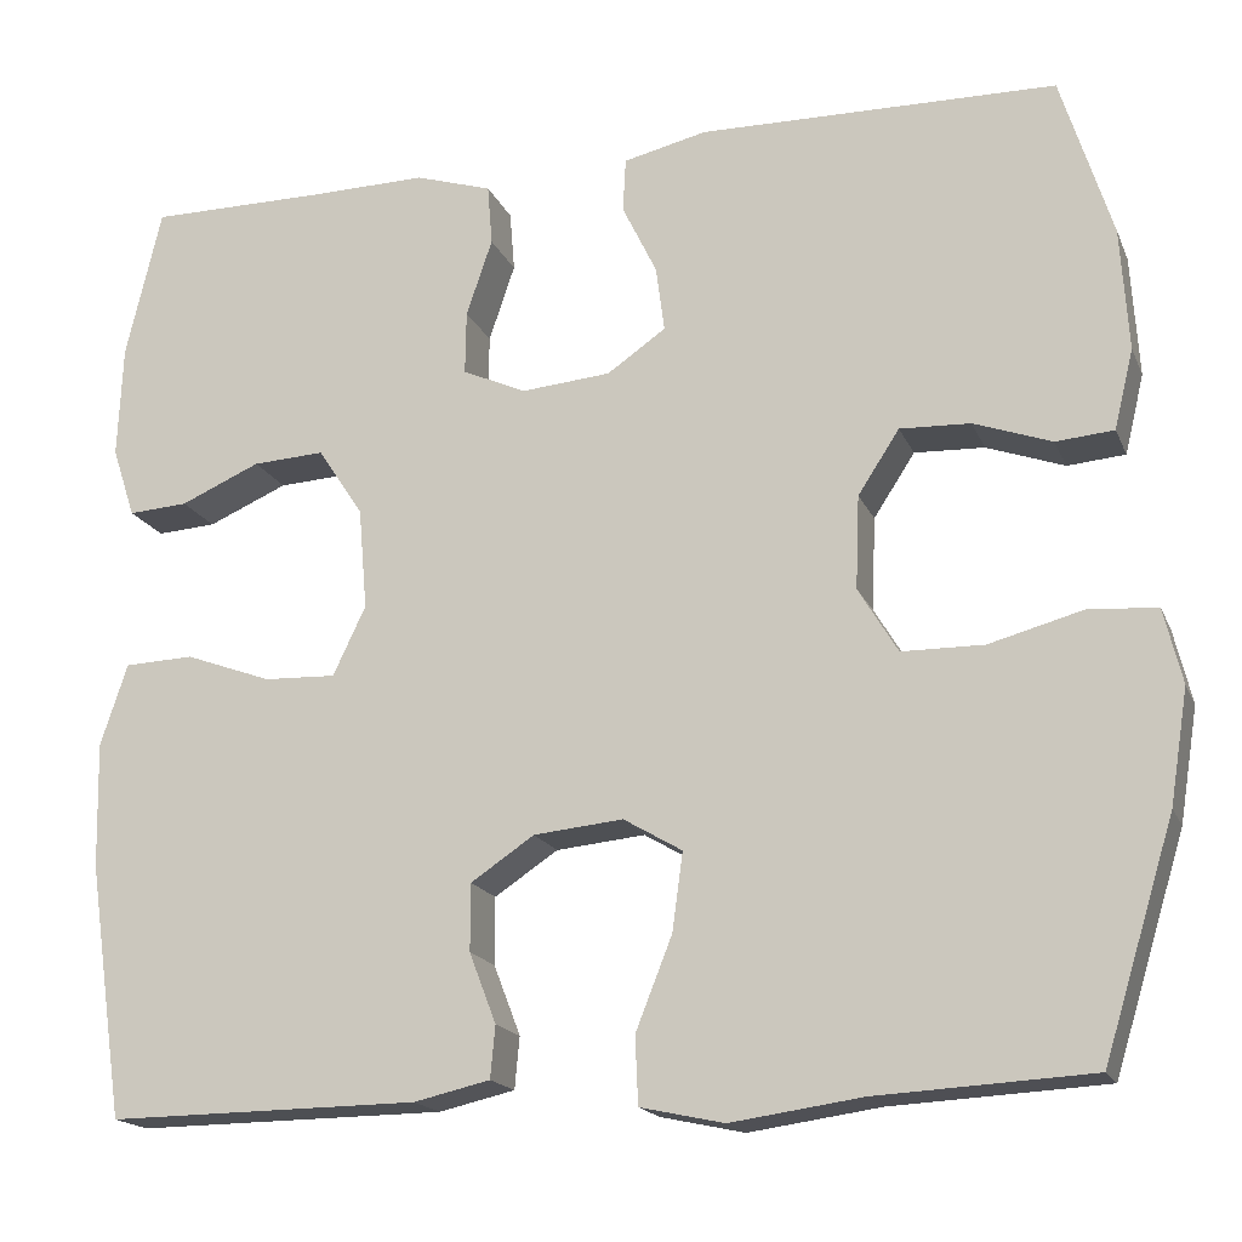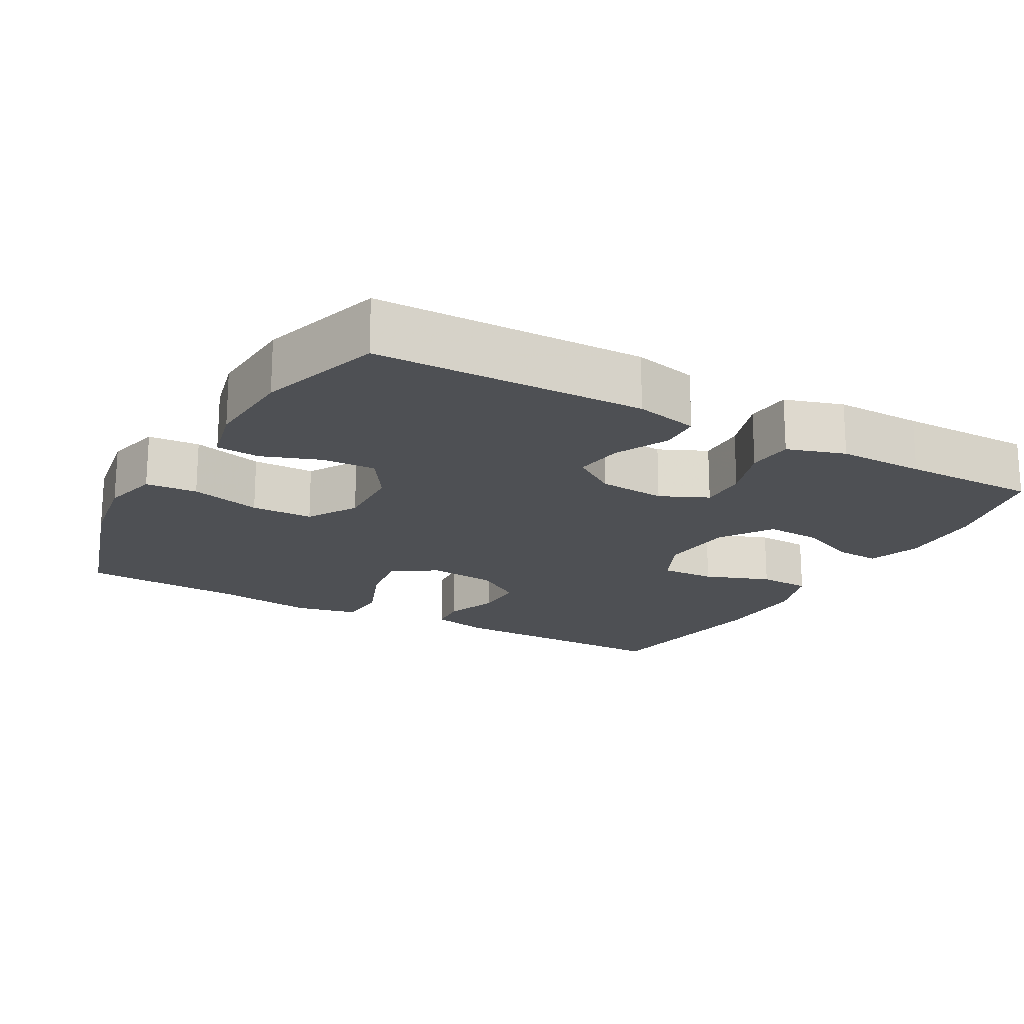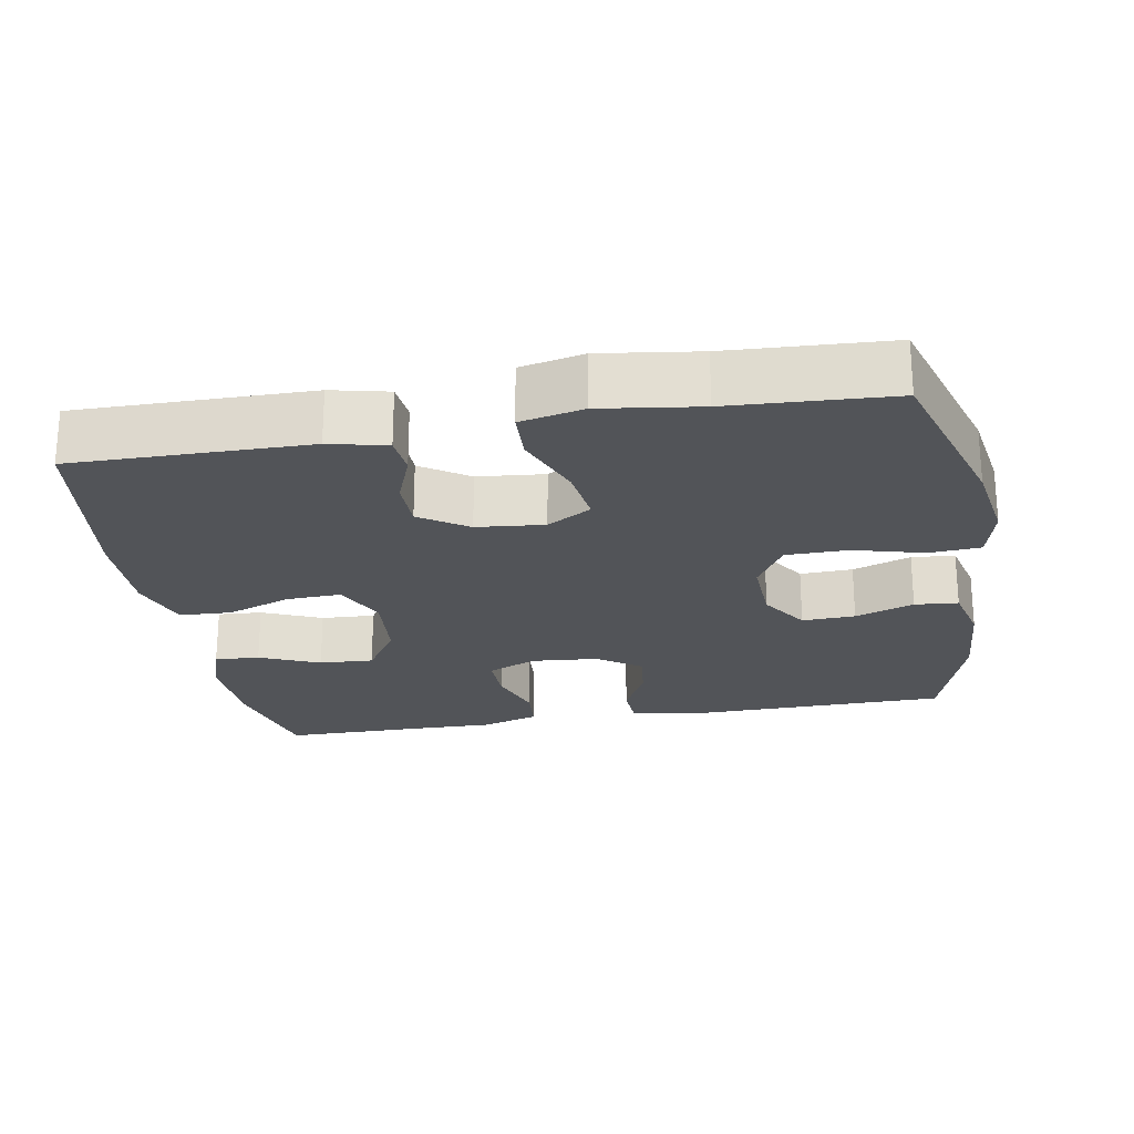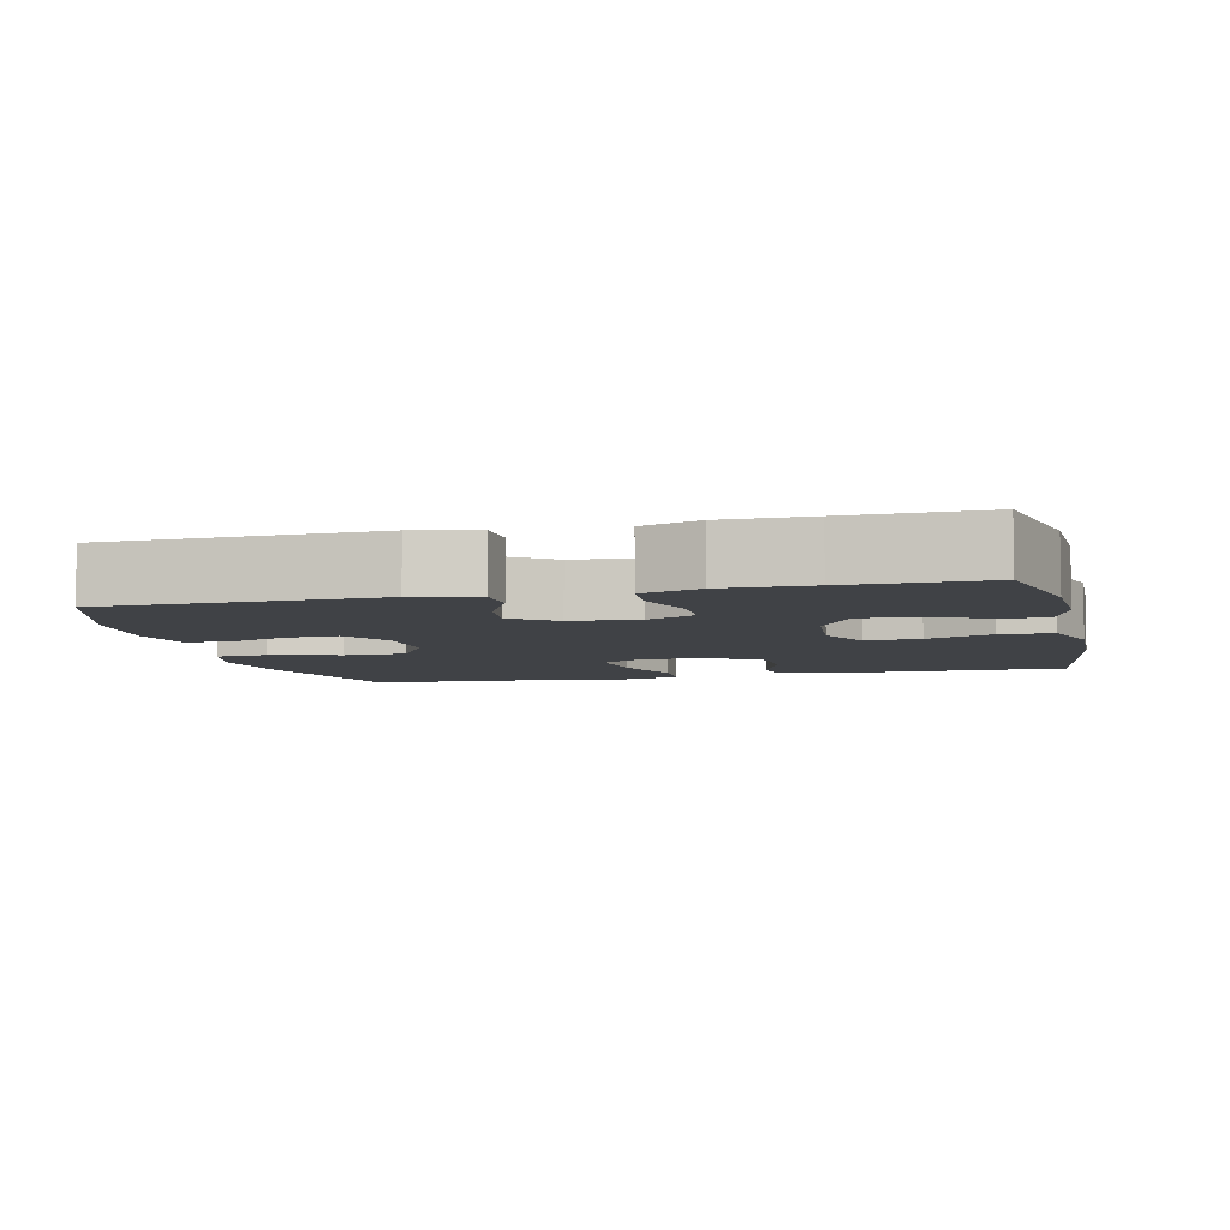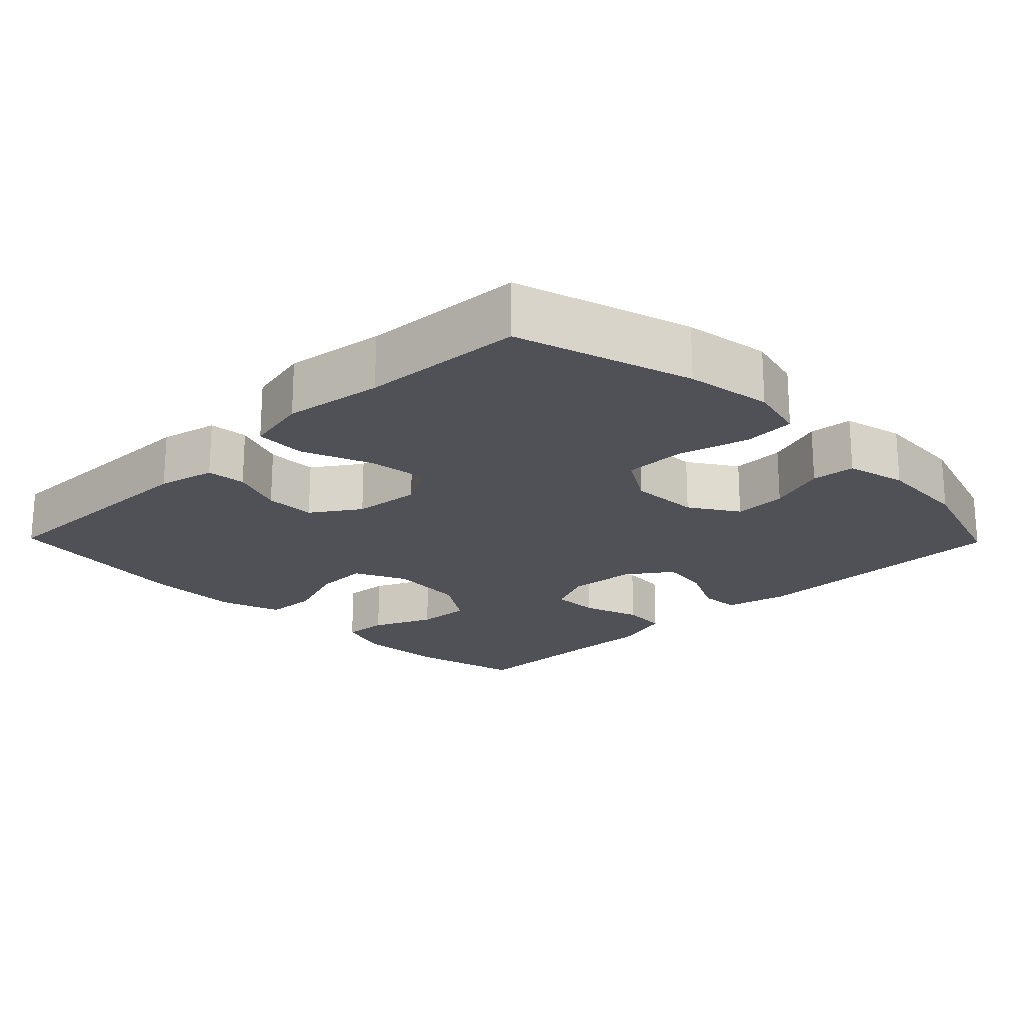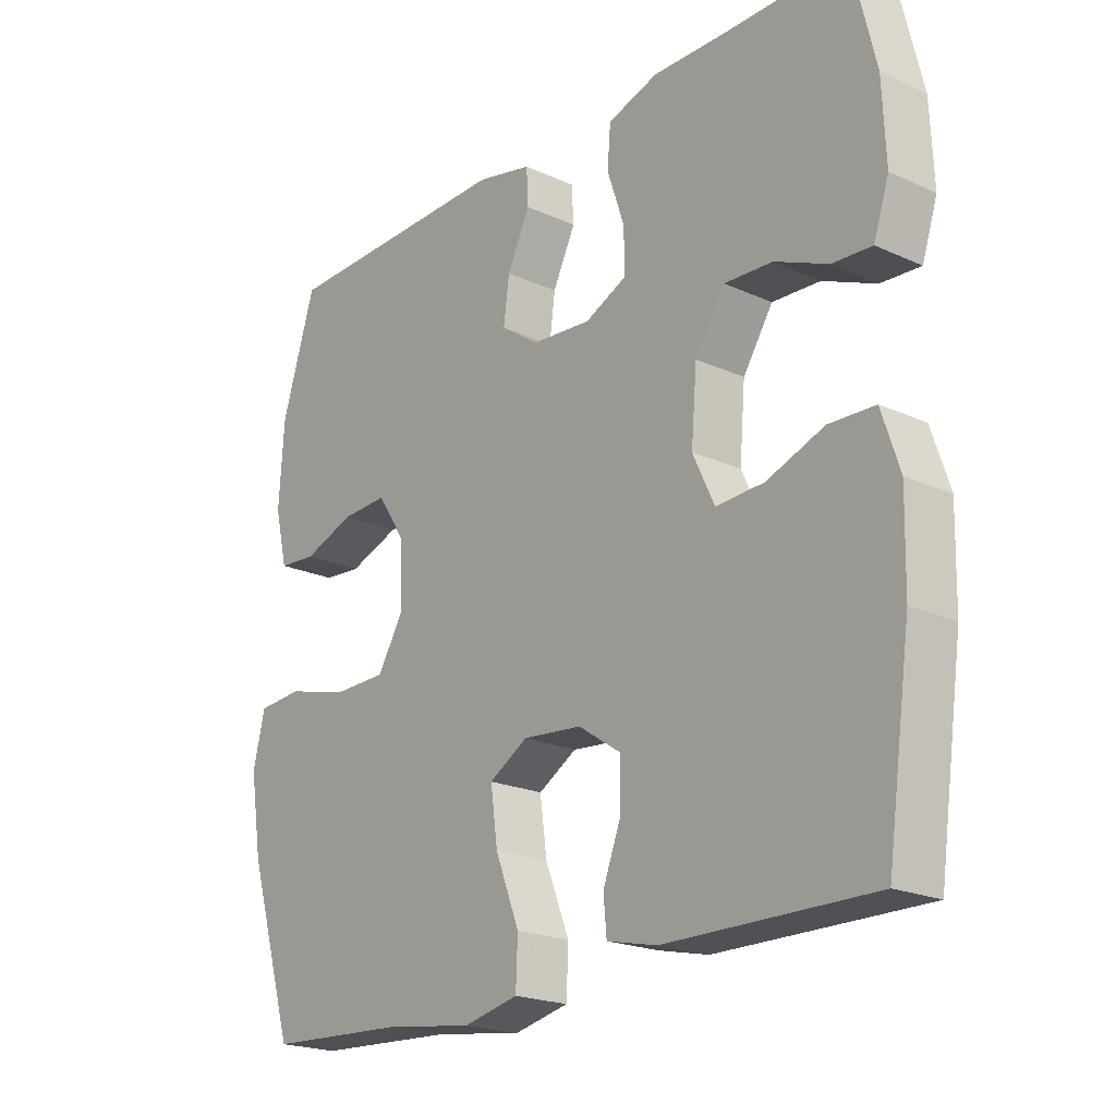
<metadata>
{"format":"obj","ext":"obj","renderer":"f3d","projection":"perspective","resolution":1024,"background":"white","views":[{"elev":-17.6,"azim":-162.1,"up":"+Z"},{"elev":-18.7,"azim":-29.1,"up":"+Y"},{"elev":-23.2,"azim":-170.0,"up":"+Y"},{"elev":-6.4,"azim":13.5,"up":"+Y"},{"elev":-20.4,"azim":-135.7,"up":"+Y"},{"elev":-20.9,"azim":50.9,"up":"+Z"}]}
</metadata>
<code>
v 0.5 0.07 0.5
v 0.537 0.07 0.343
v 0.542 0.07 0.225
v 0.518 0.07 0.152
v 0.456 0.07 0.156
v 0.373 0.07 0.192
v 0.298 0.07 0.196
v 0.251 0.07 0.124
v 0.242 0.07 0.019
v 0.276 0.07 -0.053
v 0.351 0.07 -0.05
v 0.441 0.07 -0.017
v 0.513 0.07 -0.02
v 0.541 0.07 -0.105
v 0.538 0.07 -0.236
v 0.5 0.07 -0.5
v 0.176 0.07 -0.497
v 0.097 0.07 -0.479
v 0.092 0.07 -0.425
v 0.12 0.07 -0.352
v 0.12 0.07 -0.282
v 0.054 0.07 -0.238
v -0.039 0.07 -0.229
v -0.1 0.07 -0.265
v -0.089 0.07 -0.346
v -0.051 0.07 -0.442
v -0.054 0.07 -0.512
v -0.141 0.07 -0.531
v -0.277 0.07 -0.512
v -0.5 0.07 -0.5
v -0.574 0.07 -0.259
v -0.593 0.07 -0.141
v -0.574 0.07 -0.063
v -0.503 0.07 -0.058
v -0.406 0.07 -0.084
v -0.321 0.07 -0.083
v -0.28 0.07 -0.015
v -0.284 0.07 0.082
v -0.327 0.07 0.148
v -0.4 0.07 0.145
v -0.481 0.07 0.116
v -0.541 0.07 0.121
v -0.561 0.07 0.204
v -0.553 0.07 0.331
v -0.5 0.07 0.5
v -0.129 0.07 0.506
v -0.042 0.07 0.486
v -0.039 0.07 0.43
v -0.075 0.07 0.356
v -0.084 0.07 0.288
v -0.023 0.07 0.246
v 0.07 0.07 0.238
v 0.136 0.07 0.268
v 0.135 0.07 0.334
v 0.108 0.07 0.414
v 0.113 0.07 0.477
v 0.193 0.07 0.502
v 0.313 0.07 0.5
v 0.5 0 0.5
v 0.537 0 0.343
v 0.542 0 0.225
v 0.518 0 0.152
v 0.456 0 0.156
v 0.373 0 0.192
v 0.298 0 0.196
v 0.251 0 0.124
v 0.242 0 0.019
v 0.276 0 -0.053
v 0.351 0 -0.05
v 0.441 0 -0.017
v 0.513 0 -0.02
v 0.541 0 -0.105
v 0.538 0 -0.236
v 0.5 0 -0.5
v 0.176 0 -0.497
v 0.097 0 -0.479
v 0.092 0 -0.425
v 0.12 0 -0.352
v 0.12 0 -0.282
v 0.054 0 -0.238
v -0.039 0 -0.229
v -0.1 0 -0.265
v -0.089 0 -0.346
v -0.051 0 -0.442
v -0.054 0 -0.512
v -0.141 0 -0.531
v -0.277 0 -0.512
v -0.5 0 -0.5
v -0.574 0 -0.259
v -0.593 0 -0.141
v -0.574 0 -0.063
v -0.503 0 -0.058
v -0.406 0 -0.084
v -0.321 0 -0.083
v -0.28 0 -0.015
v -0.284 0 0.082
v -0.327 0 0.148
v -0.4 0 0.145
v -0.481 0 0.116
v -0.541 0 0.121
v -0.561 0 0.204
v -0.553 0 0.331
v -0.5 0 0.5
v -0.129 0 0.506
v -0.042 0 0.486
v -0.039 0 0.43
v -0.075 0 0.356
v -0.084 0 0.288
v -0.023 0 0.246
v 0.07 0 0.238
v 0.136 0 0.268
v 0.135 0 0.334
v 0.108 0 0.414
v 0.113 0 0.477
v 0.193 0 0.502
v 0.313 0 0.5
f 56 57 58
f 55 56 58
f 54 55 58
f 2 3 4
f 1 2 4
f 58 1 4
f 54 58 4
f 53 54 4
f 47 48 49
f 46 47 49
f 45 46 49
f 44 45 49
f 43 44 49
f 42 43 49
f 41 42 49
f 40 41 49
f 39 40 49 50
f 38 39 50 51
f 33 34 35
f 32 33 35
f 31 32 35
f 30 31 35
f 29 30 35
f 29 35 36
f 28 29 36
f 27 28 36
f 26 27 36
f 25 26 36
f 24 25 36 37
f 18 19 20
f 17 18 20
f 16 17 20
f 15 16 20
f 14 15 20
f 13 14 20
f 12 13 20
f 11 12 20
f 10 11 20 21
f 9 10 21 22
f 4 5 6
f 53 4 6
f 52 53 6 7
f 52 7 8
f 51 52 8
f 38 51 8
f 37 38 8
f 24 37 8
f 23 24 8
f 8 9 22 23
f 116 115 114
f 116 114 113
f 116 113 112
f 62 61 60
f 62 60 59
f 62 59 116
f 62 116 112
f 62 112 111
f 107 106 105
f 107 105 104
f 107 104 103
f 107 103 102
f 107 102 101
f 107 101 100
f 107 100 99
f 107 99 98
f 108 107 98 97
f 109 108 97 96
f 93 92 91
f 93 91 90
f 93 90 89
f 93 89 88
f 93 88 87
f 94 93 87
f 94 87 86
f 94 86 85
f 94 85 84
f 94 84 83
f 95 94 83 82
f 78 77 76
f 78 76 75
f 78 75 74
f 78 74 73
f 78 73 72
f 78 72 71
f 78 71 70
f 78 70 69
f 79 78 69 68
f 80 79 68 67
f 64 63 62
f 64 62 111
f 65 64 111 110
f 66 65 110
f 66 110 109
f 66 109 96
f 66 96 95
f 66 95 82
f 66 82 81
f 81 80 67 66
f 1 59 60 2
f 2 60 61 3
f 3 61 62 4
f 4 62 63 5
f 5 63 64 6
f 6 64 65 7
f 7 65 66 8
f 8 66 67 9
f 9 67 68 10
f 10 68 69 11
f 11 69 70 12
f 12 70 71 13
f 13 71 72 14
f 14 72 73 15
f 15 73 74 16
f 16 74 75 17
f 17 75 76 18
f 18 76 77 19
f 19 77 78 20
f 20 78 79 21
f 21 79 80 22
f 22 80 81 23
f 23 81 82 24
f 24 82 83 25
f 25 83 84 26
f 26 84 85 27
f 27 85 86 28
f 28 86 87 29
f 29 87 88 30
f 30 88 89 31
f 31 89 90 32
f 32 90 91 33
f 33 91 92 34
f 34 92 93 35
f 35 93 94 36
f 36 94 95 37
f 37 95 96 38
f 38 96 97 39
f 39 97 98 40
f 40 98 99 41
f 41 99 100 42
f 42 100 101 43
f 43 101 102 44
f 44 102 103 45
f 45 103 104 46
f 46 104 105 47
f 47 105 106 48
f 48 106 107 49
f 49 107 108 50
f 50 108 109 51
f 51 109 110 52
f 52 110 111 53
f 53 111 112 54
f 54 112 113 55
f 55 113 114 56
f 56 114 115 57
f 57 115 116 58
f 58 116 59 1

</code>
